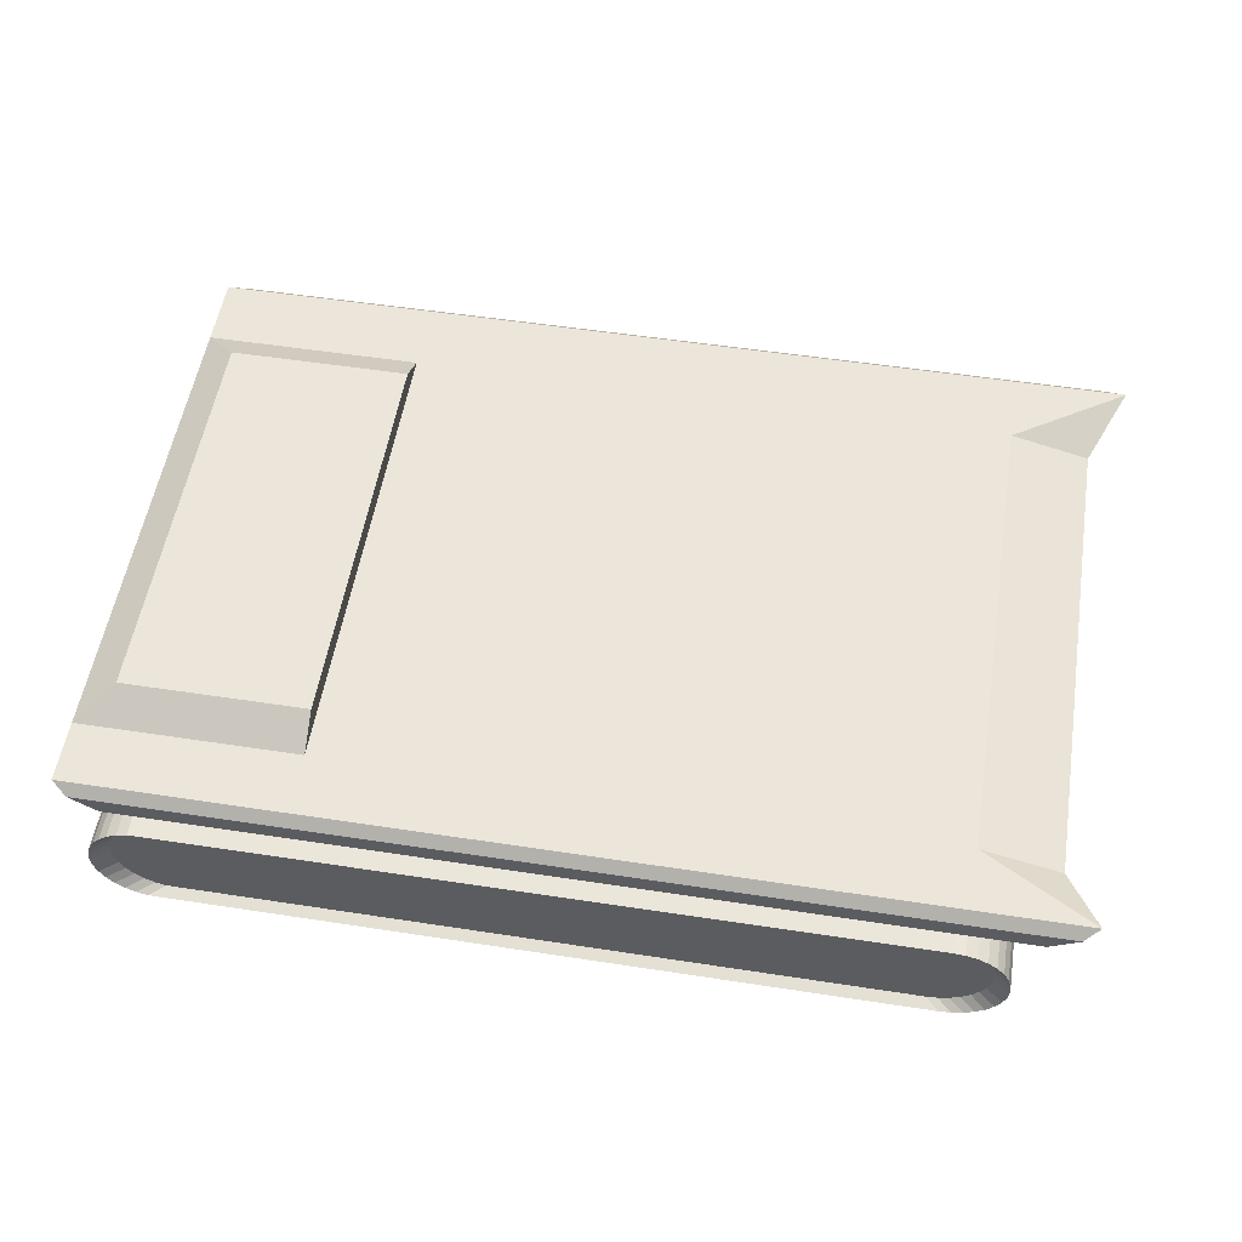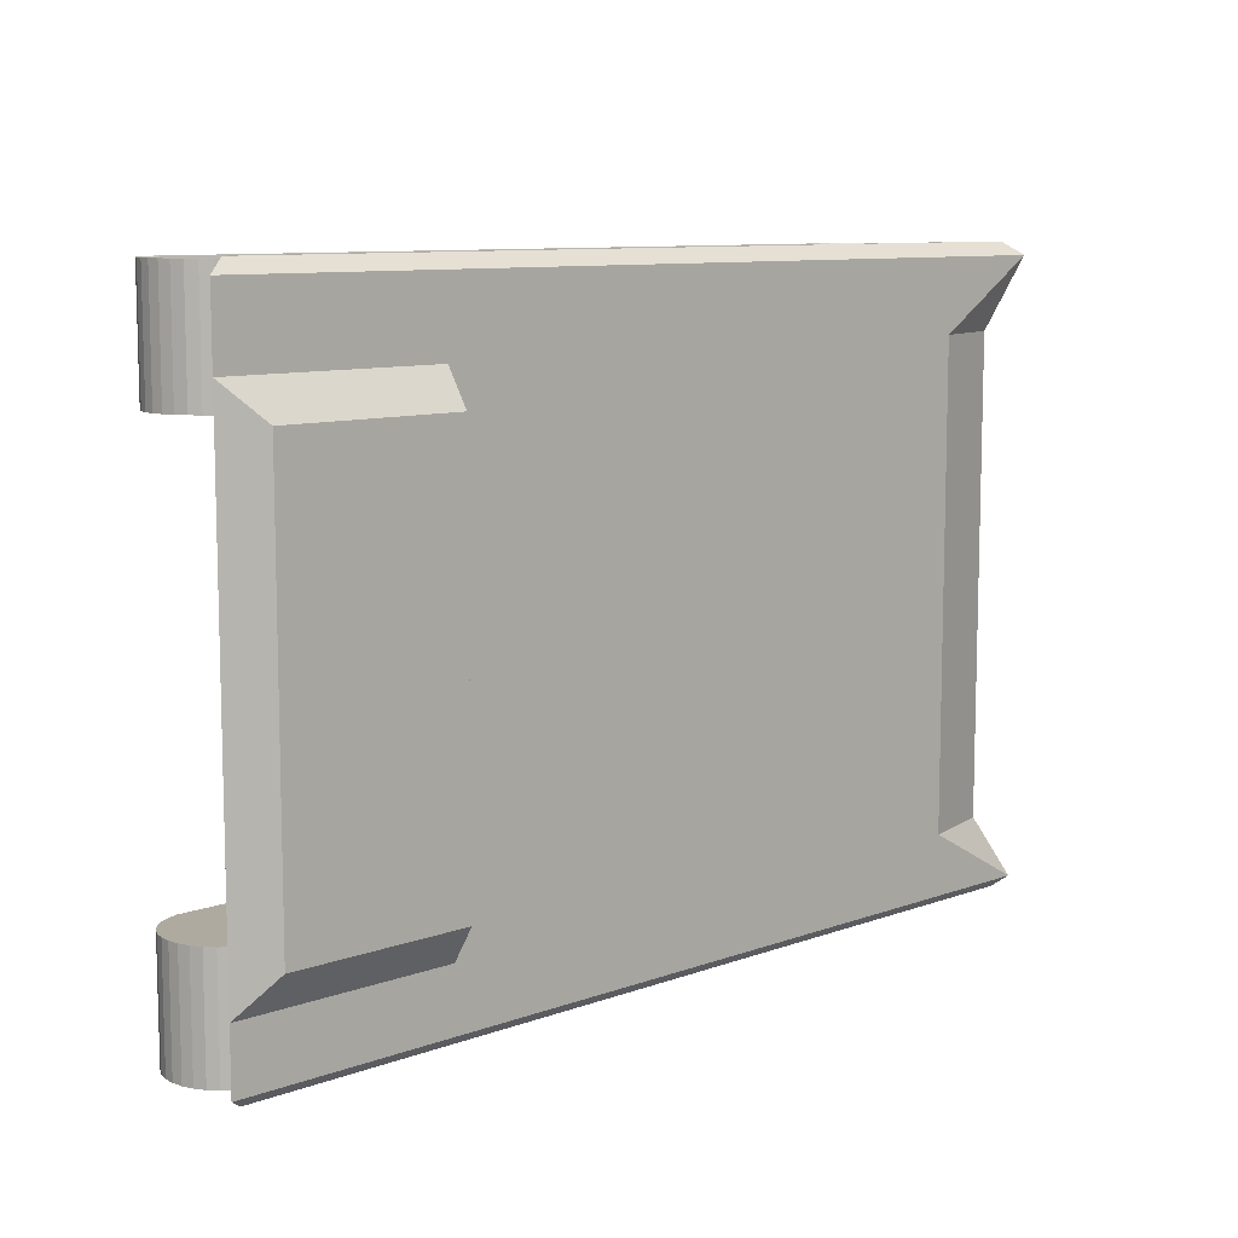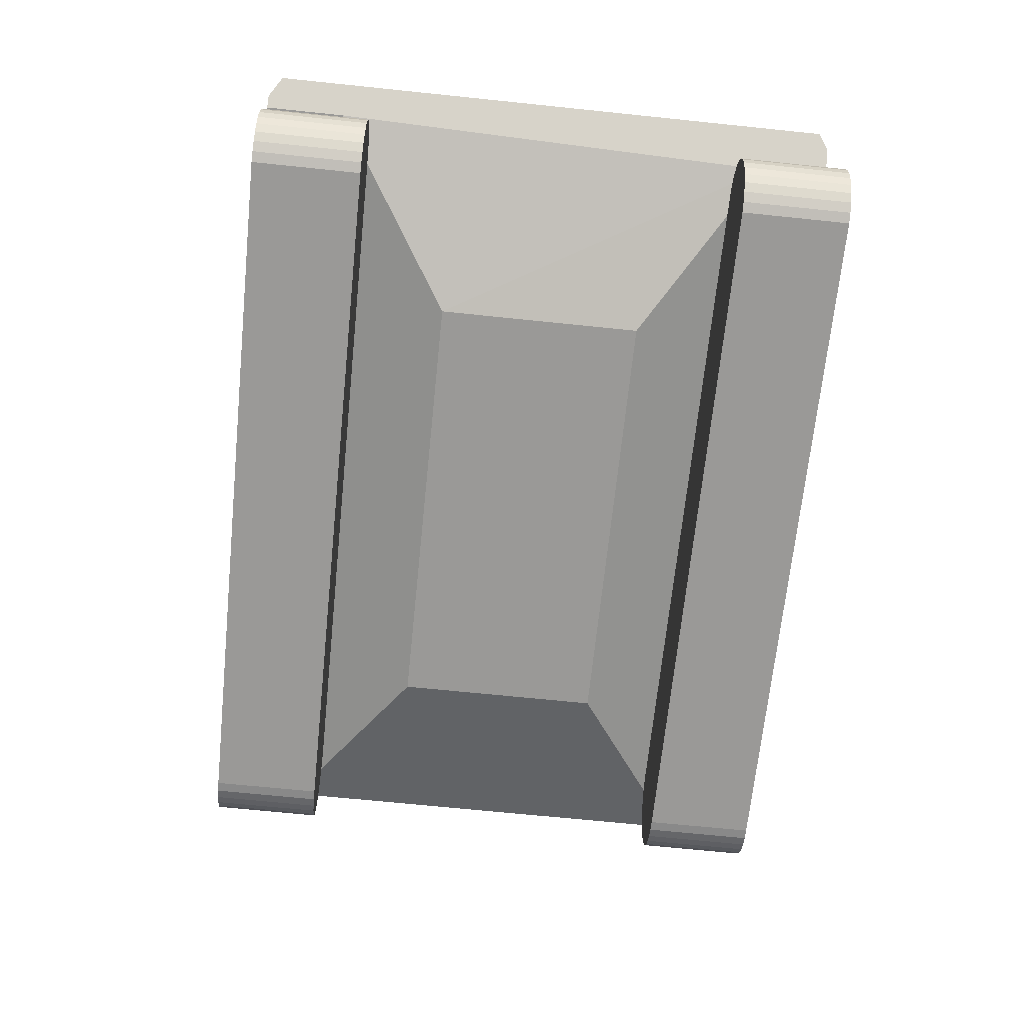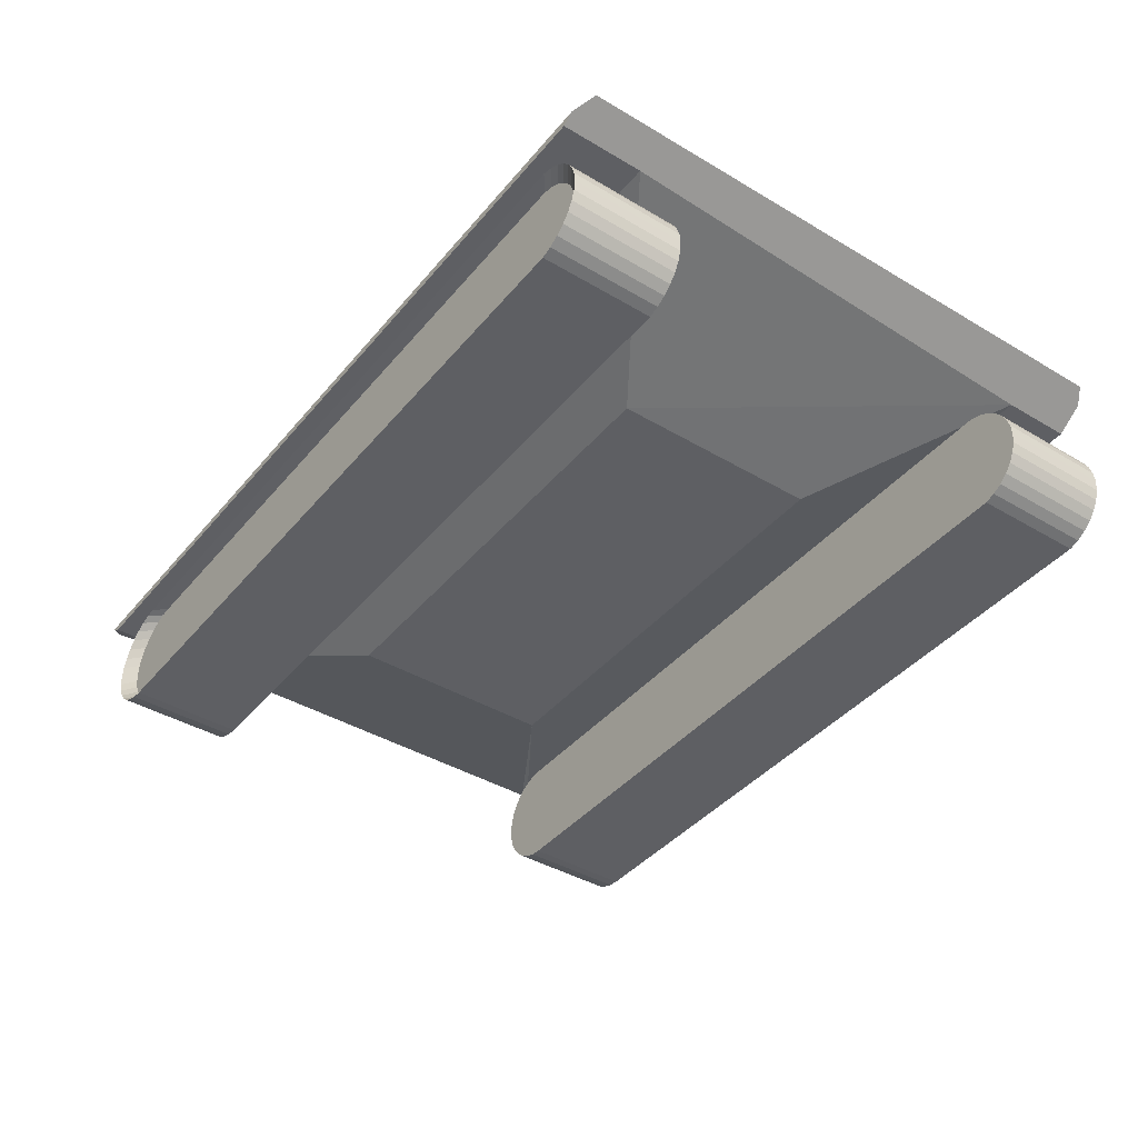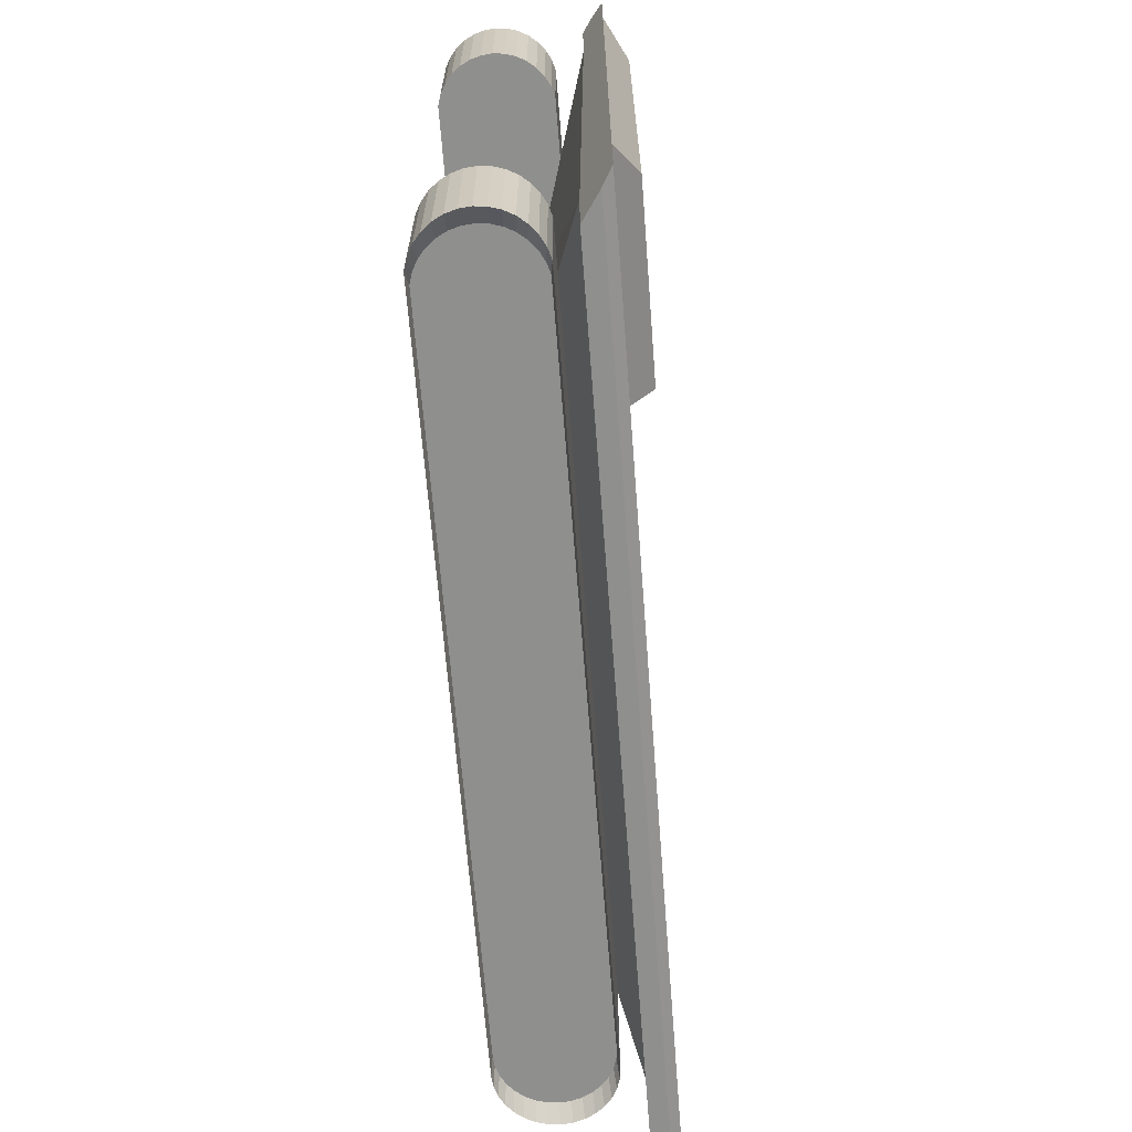
<metadata>
{"format":"obj","ext":"obj","renderer":"f3d","projection":"perspective","resolution":1024,"background":"white","views":[{"elev":54.6,"azim":-170.8,"up":"+Y"},{"elev":9.4,"azim":136.4,"up":"+Z"},{"elev":-68.9,"azim":84.1,"up":"+Y"},{"elev":-40.9,"azim":54.1,"up":"+Y"},{"elev":-65.3,"azim":94.4,"up":"+Z"}]}
</metadata>
<code>
o Cylinder
v -6.089 4.703 -5.515
v -6.089 4.703 -3.515
v 6.885 4.683 -5.515
v 6.885 4.683 -3.515
v 7.073 4.626 -5.515
v 7.073 4.626 -3.515
v 7.246 4.534 -5.515
v 7.246 4.534 -3.515
v 7.397 4.41 -5.515
v 7.397 4.41 -3.515
v 7.522 4.258 -5.515
v 7.522 4.258 -3.515
v 7.614 4.085 -5.515
v 7.614 4.085 -3.515
v 7.671 3.898 -5.515
v 7.671 3.898 -3.515
v 7.69 3.703 -5.515
v 7.69 3.703 -3.515
v 7.671 3.508 -5.515
v 7.671 3.508 -3.515
v 7.614 3.32 -5.515
v 7.614 3.32 -3.515
v 7.522 3.147 -5.515
v 7.522 3.147 -3.515
v 7.397 2.996 -5.515
v 7.397 2.996 -3.515
v 7.246 2.871 -5.515
v 7.246 2.871 -3.515
v 7.073 2.779 -5.515
v 7.073 2.779 -3.515
v 6.885 2.722 -5.515
v 6.885 2.722 -3.515
v -6.089 2.703 -5.515
v -6.089 2.703 -3.515
v -6.285 2.722 -5.515
v -6.285 2.722 -3.515
v -6.472 2.779 -5.515
v -6.472 2.779 -3.515
v -6.645 2.871 -5.515
v -6.645 2.871 -3.515
v -6.797 2.996 -5.515
v -6.797 2.996 -3.515
v -6.921 3.147 -5.515
v -6.921 3.147 -3.515
v -7.013 3.32 -5.515
v -7.013 3.32 -3.515
v -7.07 3.508 -5.515
v -7.07 3.508 -3.515
v -7.089 3.703 -5.515
v -7.089 3.703 -3.515
v -7.07 3.898 -5.515
v -7.07 3.898 -3.515
v -7.013 4.085 -5.515
v -7.013 4.085 -3.515
v -6.921 4.258 -5.515
v -6.921 4.258 -3.515
v -6.797 4.41 -5.515
v -6.797 4.41 -3.515
v -6.645 4.534 -5.515
v -6.645 4.534 -3.515
v -6.472 4.626 -5.515
v -6.472 4.626 -3.515
v -6.284 4.683 -5.515
v -6.284 4.683 -3.515
v -6.089 4.703 3.57
v -6.089 4.703 5.57
v 6.885 4.683 3.57
v 6.885 4.683 5.57
v 7.073 4.626 3.57
v 7.073 4.626 5.57
v 7.246 4.534 3.57
v 7.246 4.534 5.57
v 7.397 4.41 3.57
v 7.397 4.41 5.57
v 7.522 4.258 3.57
v 7.522 4.258 5.57
v 7.614 4.085 3.57
v 7.614 4.085 5.57
v 7.671 3.898 3.57
v 7.671 3.898 5.57
v 7.69 3.703 3.57
v 7.69 3.703 5.57
v 7.671 3.508 3.57
v 7.671 3.508 5.57
v 7.614 3.32 3.57
v 7.614 3.32 5.57
v 7.522 3.147 3.57
v 7.522 3.147 5.57
v 7.397 2.996 3.57
v 7.397 2.996 5.57
v 7.246 2.871 3.57
v 7.246 2.871 5.57
v 7.073 2.779 3.57
v 7.073 2.779 5.57
v 6.885 2.722 3.57
v 6.885 2.722 5.57
v -6.089 2.703 3.57
v -6.089 2.703 5.57
v -6.285 2.722 3.57
v -6.285 2.722 5.57
v -6.472 2.779 3.57
v -6.472 2.779 5.57
v -6.645 2.871 3.57
v -6.645 2.871 5.57
v -6.797 2.996 3.57
v -6.797 2.996 5.57
v -6.921 3.147 3.57
v -6.921 3.147 5.57
v -7.013 3.32 3.57
v -7.013 3.32 5.57
v -7.07 3.508 3.57
v -7.07 3.508 5.57
v -7.089 3.703 3.57
v -7.089 3.703 5.57
v -7.07 3.898 3.57
v -7.07 3.898 5.57
v -7.013 4.085 3.57
v -7.013 4.085 5.57
v -6.921 4.258 3.57
v -6.921 4.258 5.57
v -6.797 4.41 3.57
v -6.797 4.41 5.57
v -6.645 4.534 3.57
v -6.645 4.534 5.57
v -6.472 4.626 3.57
v -6.472 4.626 5.57
v -6.284 4.683 3.57
v -6.284 4.683 5.57
v -5.866 4.665 -5.308
v 6.625 4.647 -5.308
v 6.805 4.592 -5.308
v 6.972 4.503 -5.308
v 7.117 4.383 -5.308
v 7.237 4.237 -5.308
v 7.326 4.071 -5.308
v 7.381 3.89 -5.308
v 7.399 3.703 -5.308
v 7.381 3.515 -5.308
v 7.326 3.334 -5.308
v 7.237 3.168 -5.308
v 7.117 3.022 -5.308
v 6.972 2.902 -5.308
v 6.805 2.813 -5.308
v 6.625 2.758 -5.308
v -5.866 2.74 -5.308
v -6.053 2.758 -5.308
v -6.234 2.813 -5.308
v -6.401 2.902 -5.308
v -6.546 3.022 -5.308
v -6.666 3.168 -5.308
v -6.755 3.334 -5.308
v -6.81 3.515 -5.308
v -6.828 3.703 -5.308
v -6.81 3.89 -5.308
v -6.755 4.071 -5.308
v -6.666 4.237 -5.308
v -6.546 4.383 -5.308
v -6.401 4.503 -5.308
v -6.234 4.592 -5.308
v -6.053 4.647 -5.308
v 6.625 4.647 5.363
v -5.866 4.665 5.363
v 6.805 4.592 5.363
v 6.972 4.503 5.363
v 7.117 4.383 5.363
v 7.237 4.237 5.363
v 7.326 4.071 5.363
v 7.381 3.89 5.363
v 7.399 3.703 5.363
v 7.381 3.515 5.363
v 7.326 3.334 5.363
v 7.237 3.168 5.363
v 7.117 3.022 5.363
v 6.972 2.902 5.363
v 6.805 2.813 5.363
v 6.625 2.758 5.363
v -5.866 2.74 5.363
v -6.053 2.758 5.363
v -6.234 2.813 5.363
v -6.401 2.902 5.363
v -6.546 3.022 5.363
v -6.666 3.168 5.363
v -6.755 3.334 5.363
v -6.81 3.515 5.363
v -6.828 3.703 5.363
v -6.81 3.89 5.363
v -6.755 4.071 5.363
v -6.666 4.237 5.363
v -6.546 4.383 5.363
v -6.401 4.503 5.363
v -6.234 4.592 5.363
v -6.053 4.647 5.363
f 2 3 1
f 4 5 3
f 6 7 5
f 8 9 7
f 10 11 9
f 12 13 11
f 14 15 13
f 16 17 15
f 18 19 17
f 20 21 19
f 22 23 21
f 24 25 23
f 26 27 25
f 28 29 27
f 30 31 29
f 32 33 31
f 34 35 33
f 36 37 35
f 38 39 37
f 40 41 39
f 42 43 41
f 44 45 43
f 46 47 45
f 48 49 47
f 50 51 49
f 52 53 51
f 54 55 53
f 56 57 55
f 58 59 57
f 60 61 59
f 30 22 6
f 62 63 61
f 64 1 63
f 126 190 191
f 66 67 65
f 68 69 67
f 70 71 69
f 72 73 71
f 74 75 73
f 76 77 75
f 78 79 77
f 80 81 79
f 82 83 81
f 84 85 83
f 86 87 85
f 88 89 87
f 90 91 89
f 92 93 91
f 94 95 93
f 96 97 95
f 98 99 97
f 100 101 99
f 102 103 101
f 104 105 103
f 106 107 105
f 108 109 107
f 110 111 109
f 112 113 111
f 114 115 113
f 116 117 115
f 118 119 117
f 120 121 119
f 122 123 121
f 124 125 123
f 106 182 108
f 126 127 125
f 128 65 127
f 107 111 127
f 150 156 160
f 175 171 176
f 21 138 19
f 72 165 74
f 37 148 147
f 92 173 174
f 57 156 55
f 108 183 110
f 3 131 130
f 128 191 192
f 23 139 21
f 74 166 76
f 39 149 148
f 94 174 175
f 59 157 57
f 110 184 112
f 5 132 131
f 66 192 162
f 25 140 23
f 76 167 78
f 41 150 149
f 96 175 176
f 61 158 59
f 112 185 114
f 7 133 132
f 27 141 25
f 78 168 80
f 43 151 150
f 98 176 177
f 63 159 61
f 116 185 186
f 9 134 133
f 29 142 27
f 80 169 82
f 45 152 151
f 98 178 100
f 1 160 63
f 118 186 187
f 11 135 134
f 31 143 29
f 84 169 170
f 47 153 152
f 100 179 102
f 66 161 68
f 120 187 188
f 13 136 135
f 33 144 31
f 86 170 171
f 51 153 49
f 102 180 104
f 122 188 189
f 15 137 136
f 68 163 70
f 33 146 145
f 88 171 172
f 53 154 51
f 104 181 106
f 124 189 190
f 19 137 17
f 70 164 72
f 35 147 146
f 1 130 129
f 90 172 173
f 55 155 53
f 2 4 3
f 4 6 5
f 6 8 7
f 8 10 9
f 10 12 11
f 12 14 13
f 14 16 15
f 16 18 17
f 18 20 19
f 20 22 21
f 22 24 23
f 24 26 25
f 26 28 27
f 28 30 29
f 30 32 31
f 32 34 33
f 34 36 35
f 36 38 37
f 38 40 39
f 40 42 41
f 42 44 43
f 44 46 45
f 46 48 47
f 48 50 49
f 50 52 51
f 52 54 53
f 54 56 55
f 56 58 57
f 58 60 59
f 60 62 61
f 6 4 32
f 2 64 62
f 62 60 54
f 58 56 54
f 54 52 50
f 50 48 54
f 46 44 38
f 42 40 38
f 38 36 2
f 34 32 4
f 30 28 26
f 26 24 22
f 22 20 14
f 18 16 14
f 14 12 6
f 10 8 6
f 4 2 34
f 60 58 54
f 54 48 46
f 44 42 38
f 36 34 2
f 30 26 22
f 20 18 14
f 12 10 6
f 2 62 38
f 54 46 38
f 32 30 6
f 22 14 6
f 62 54 38
f 62 64 63
f 64 2 1
f 126 124 190
f 66 68 67
f 68 70 69
f 70 72 71
f 72 74 73
f 74 76 75
f 76 78 77
f 78 80 79
f 80 82 81
f 82 84 83
f 84 86 85
f 86 88 87
f 88 90 89
f 90 92 91
f 92 94 93
f 94 96 95
f 96 98 97
f 98 100 99
f 100 102 101
f 102 104 103
f 104 106 105
f 106 108 107
f 108 110 109
f 110 112 111
f 112 114 113
f 114 116 115
f 116 118 117
f 118 120 119
f 120 122 121
f 122 124 123
f 124 126 125
f 106 181 182
f 126 128 127
f 128 66 65
f 127 65 97
f 67 69 71
f 71 73 75
f 75 77 79
f 79 81 87
f 83 85 87
f 87 89 93
f 91 93 89
f 95 97 65
f 99 101 103
f 103 105 107
f 107 109 111
f 111 113 115
f 115 117 111
f 119 121 123
f 123 125 127
f 65 67 95
f 71 75 67
f 81 83 87
f 87 93 95
f 97 99 127
f 103 107 99
f 111 117 119
f 119 123 111
f 67 75 95
f 79 87 95
f 99 107 127
f 111 123 127
f 75 79 95
f 160 129 145
f 130 131 133
f 132 133 131
f 134 135 136
f 136 137 138
f 138 139 136
f 140 141 143
f 142 143 141
f 144 145 129
f 146 147 148
f 148 149 150
f 150 151 152
f 152 153 154
f 154 155 156
f 156 157 158
f 158 159 156
f 129 130 144
f 133 134 130
f 136 139 140
f 140 143 144
f 145 146 160
f 148 150 146
f 152 154 156
f 156 159 160
f 130 134 144
f 136 140 144
f 146 150 160
f 152 156 150
f 134 136 144
f 163 161 176
f 162 192 191
f 191 190 189
f 189 188 191
f 187 186 185
f 185 184 187
f 183 182 184
f 181 180 179
f 179 178 162
f 177 176 161
f 175 174 173
f 173 172 171
f 171 170 167
f 169 168 167
f 167 166 163
f 165 164 163
f 161 162 177
f 191 188 182
f 187 184 182
f 182 181 179
f 178 177 162
f 175 173 171
f 170 169 167
f 166 165 163
f 162 191 179
f 187 182 188
f 176 171 163
f 171 167 163
f 191 182 179
f 21 139 138
f 72 164 165
f 37 39 148
f 92 90 173
f 57 157 156
f 108 182 183
f 3 5 131
f 128 126 191
f 23 140 139
f 74 165 166
f 39 41 149
f 94 92 174
f 59 158 157
f 110 183 184
f 5 7 132
f 66 128 192
f 25 141 140
f 76 166 167
f 41 43 150
f 96 94 175
f 61 159 158
f 112 184 185
f 7 9 133
f 27 142 141
f 78 167 168
f 43 45 151
f 98 96 176
f 63 160 159
f 116 114 185
f 9 11 134
f 29 143 142
f 80 168 169
f 45 47 152
f 98 177 178
f 1 129 160
f 118 116 186
f 11 13 135
f 31 144 143
f 84 82 169
f 47 49 153
f 100 178 179
f 66 162 161
f 120 118 187
f 13 15 136
f 33 145 144
f 86 84 170
f 51 154 153
f 102 179 180
f 122 120 188
f 15 17 137
f 68 161 163
f 33 35 146
f 88 86 171
f 53 155 154
f 104 180 181
f 124 122 189
f 19 138 137
f 70 163 164
f 35 37 147
f 1 3 130
f 90 88 172
f 55 156 155
o Cube_Cube.001
v 8.022 5.564 4.147
v 8.022 5.564 -4.147
v -4.153 4.07 1.856
v -7.628 5.201 4.147
v 7.481 5.201 4.147
v 4.073 4.07 1.856
v -7.439 5.077 -4.147
v -4.153 4.07 -1.981
v 4.073 4.07 -1.981
v 7.296 5.077 -4.147
v 4.251 5.564 -4.147
v 4.251 5.564 4.147
v 4.251 5.947 -3.533
v 4.251 5.564 -4.147
v 7.408 5.947 -3.533
v 8.022 5.564 -4.147
v 7.408 5.947 3.533
v 8.022 5.564 4.147
v 4.251 5.564 4.147
v 4.251 5.947 3.533
v -7.439 5.077 -5.381
v 7.296 5.077 -5.381
v 7.481 5.201 5.62
v -7.628 5.201 5.62
v 4.251 5.394 -5.381
v 4.251 5.564 -5.211
v 7.768 5.394 -5.381
v 8.022 5.564 -5.211
v -8.178 5.564 -5.211
v -7.92 5.394 -5.381
v 4.251 5.339 5.62
v 4.251 5.564 5.395
v -7.837 5.339 5.62
v -8.178 5.564 5.395
v 8.022 5.564 5.395
v 7.686 5.339 5.62
v -6.254 5.564 4.147
v -7.628 5.201 4.147
v -8.178 5.564 5.394
v -7.628 5.201 -4.147
v -6.254 5.564 -4.147
v -8.178 5.564 -5.21
f 231 216 225
f 200 198 195
f 197 216 196
f 232 195 196
f 195 197 196
f 197 198 202
f 200 202 201
f 199 214 202
f 207 212 209
f 204 212 205
f 193 208 210
f 204 210 211
f 207 206 205
f 209 208 207
f 209 211 210
f 194 206 208
f 232 222 213
f 202 219 220
f 194 218 203
f 204 227 193
f 233 218 221
f 227 215 197
f 229 226 224
f 218 219 217
f 218 222 221
f 217 214 213
f 224 225 223
f 224 228 227
f 223 216 215
f 229 230 231
f 232 233 234
f 233 230 229
f 203 229 204
f 231 230 196
f 196 216 231
f 225 226 231
f 200 201 198
f 197 215 216
f 196 230 232
f 232 199 200
f 200 195 232
f 195 198 197
f 202 194 197
f 193 197 194
f 198 201 202
f 200 199 202
f 199 213 214
f 207 205 212
f 206 203 204
f 204 211 212
f 205 206 204
f 193 194 208
f 204 193 210
f 207 208 206
f 209 210 208
f 209 212 211
f 194 203 206
f 213 199 232
f 232 234 222
f 221 222 234
f 220 194 202
f 202 214 219
f 194 220 218
f 204 224 227
f 221 234 233
f 233 203 218
f 215 227 228
f 193 227 197
f 224 204 229
f 229 231 226
f 218 220 219
f 218 217 222
f 213 222 217
f 217 219 214
f 224 226 225
f 224 223 228
f 215 228 223
f 223 225 216
f 233 232 230
f 203 233 229

</code>
